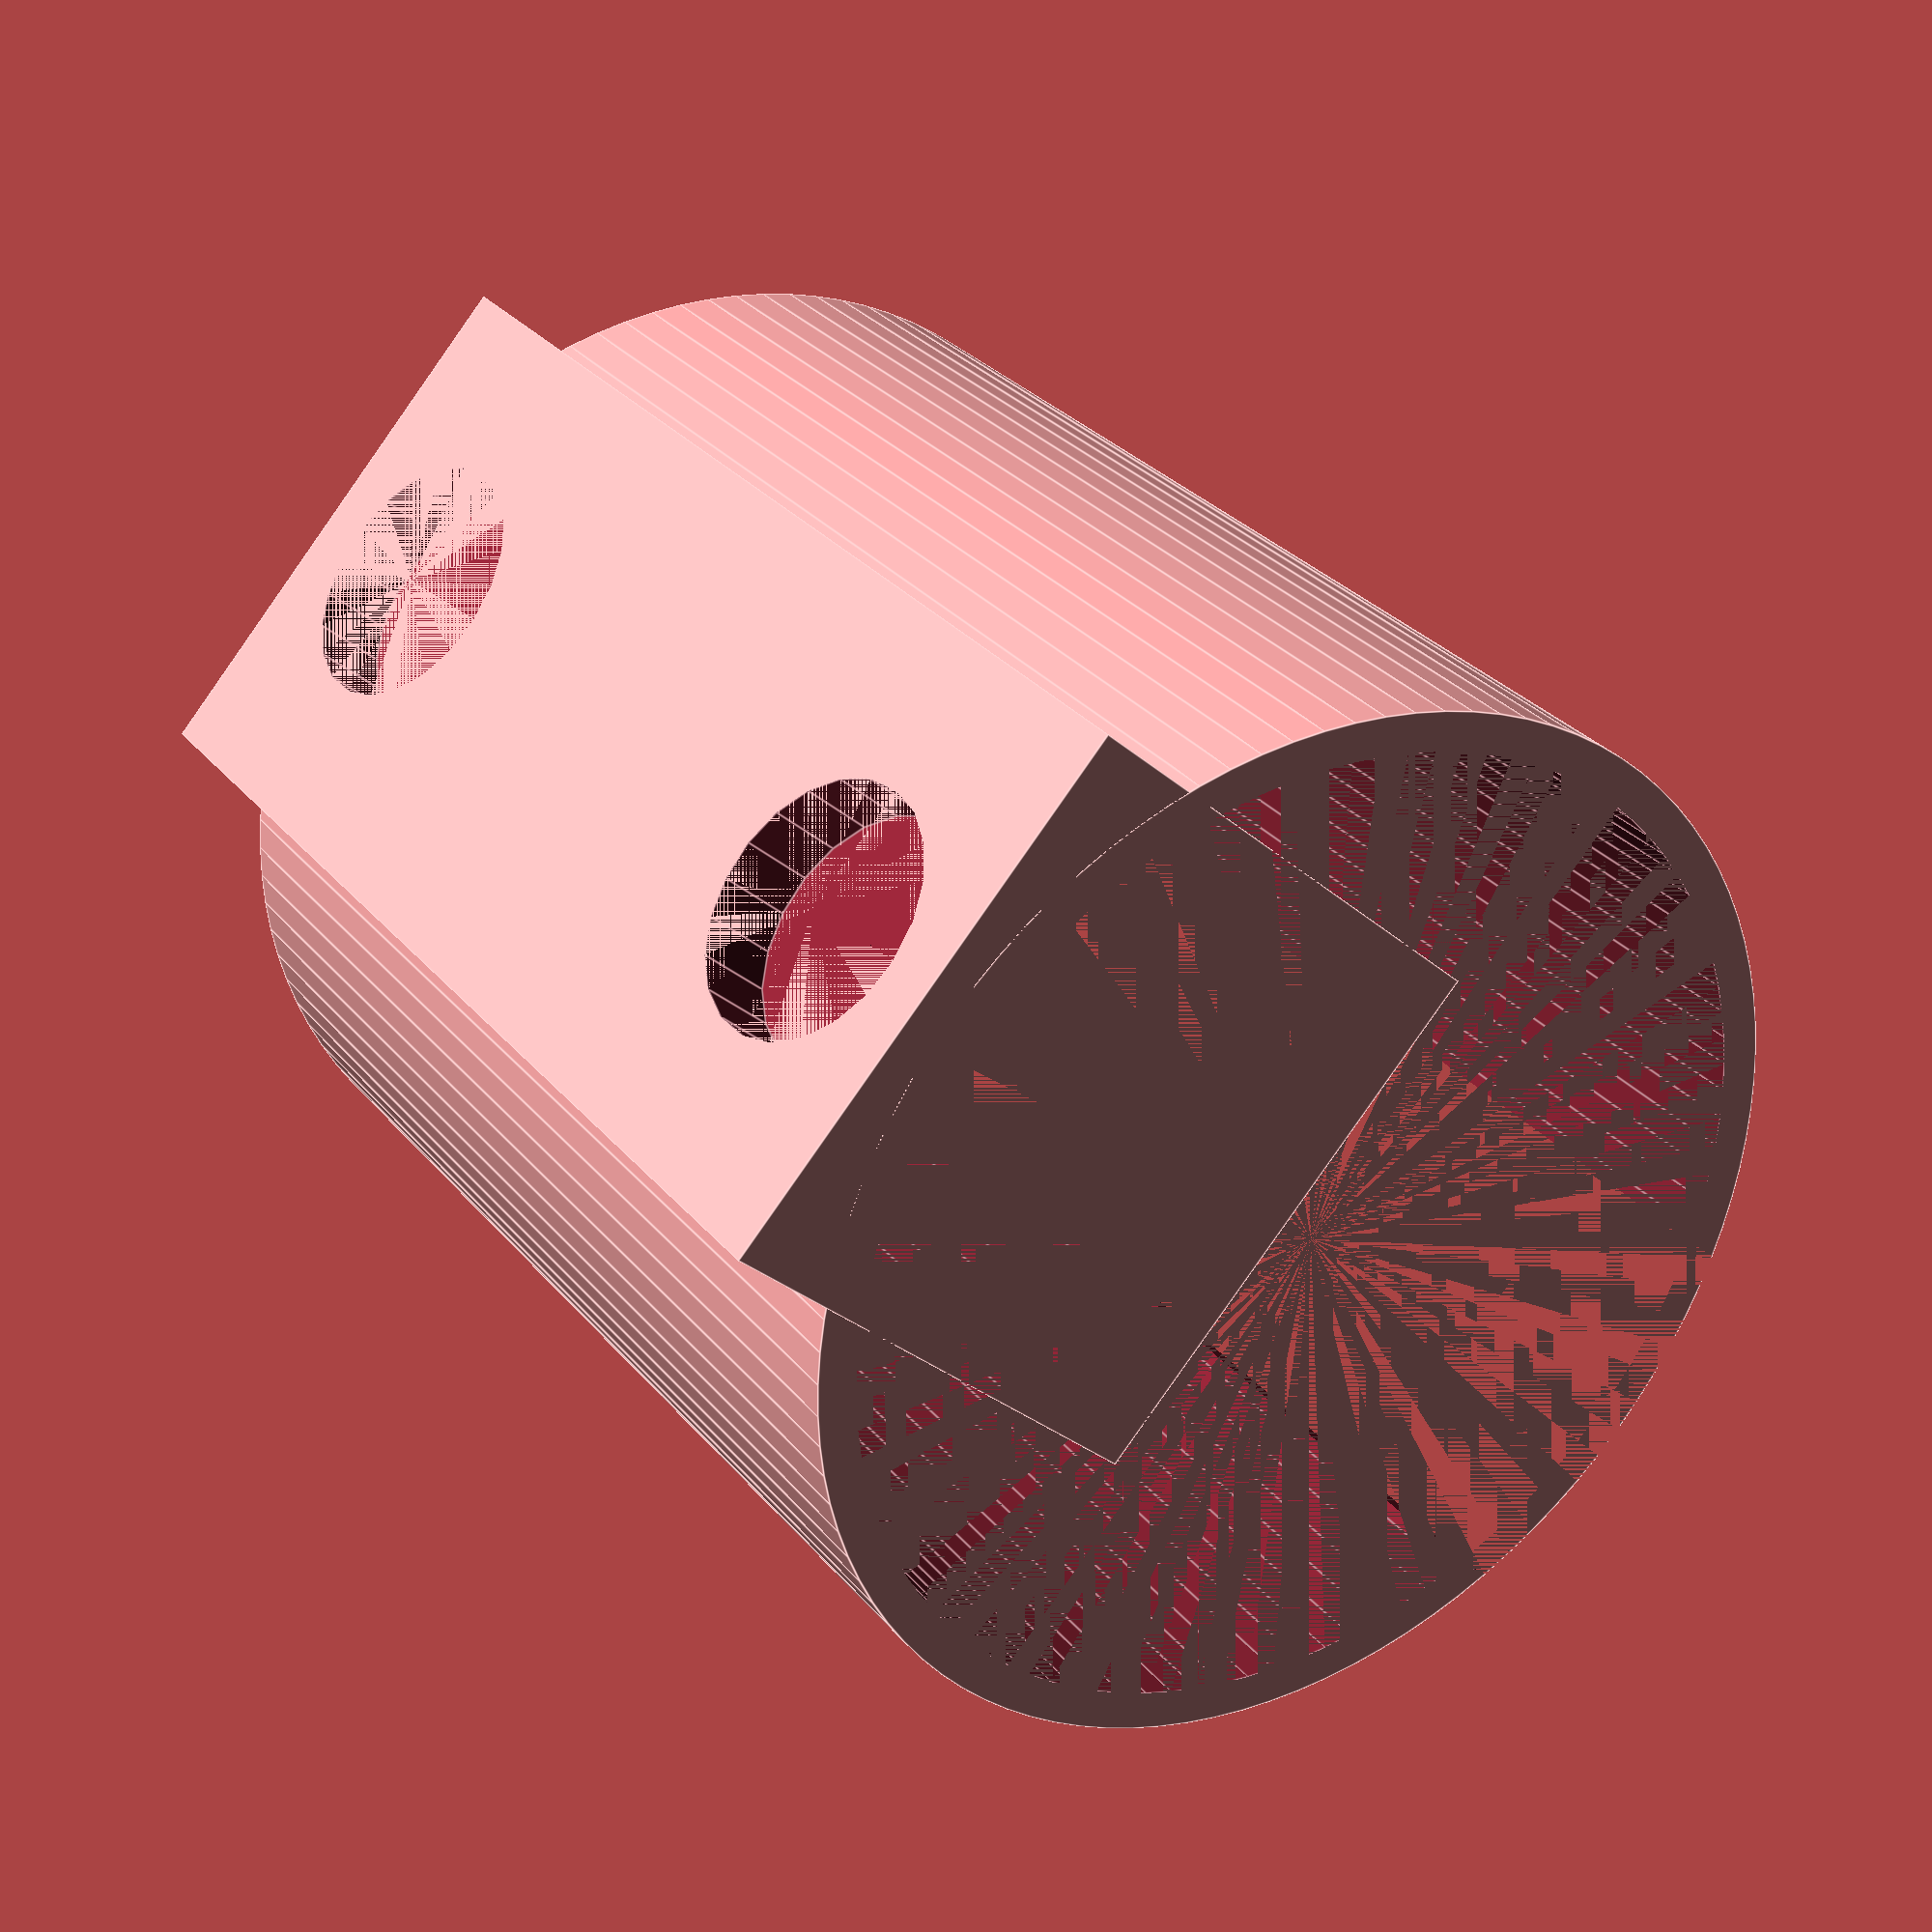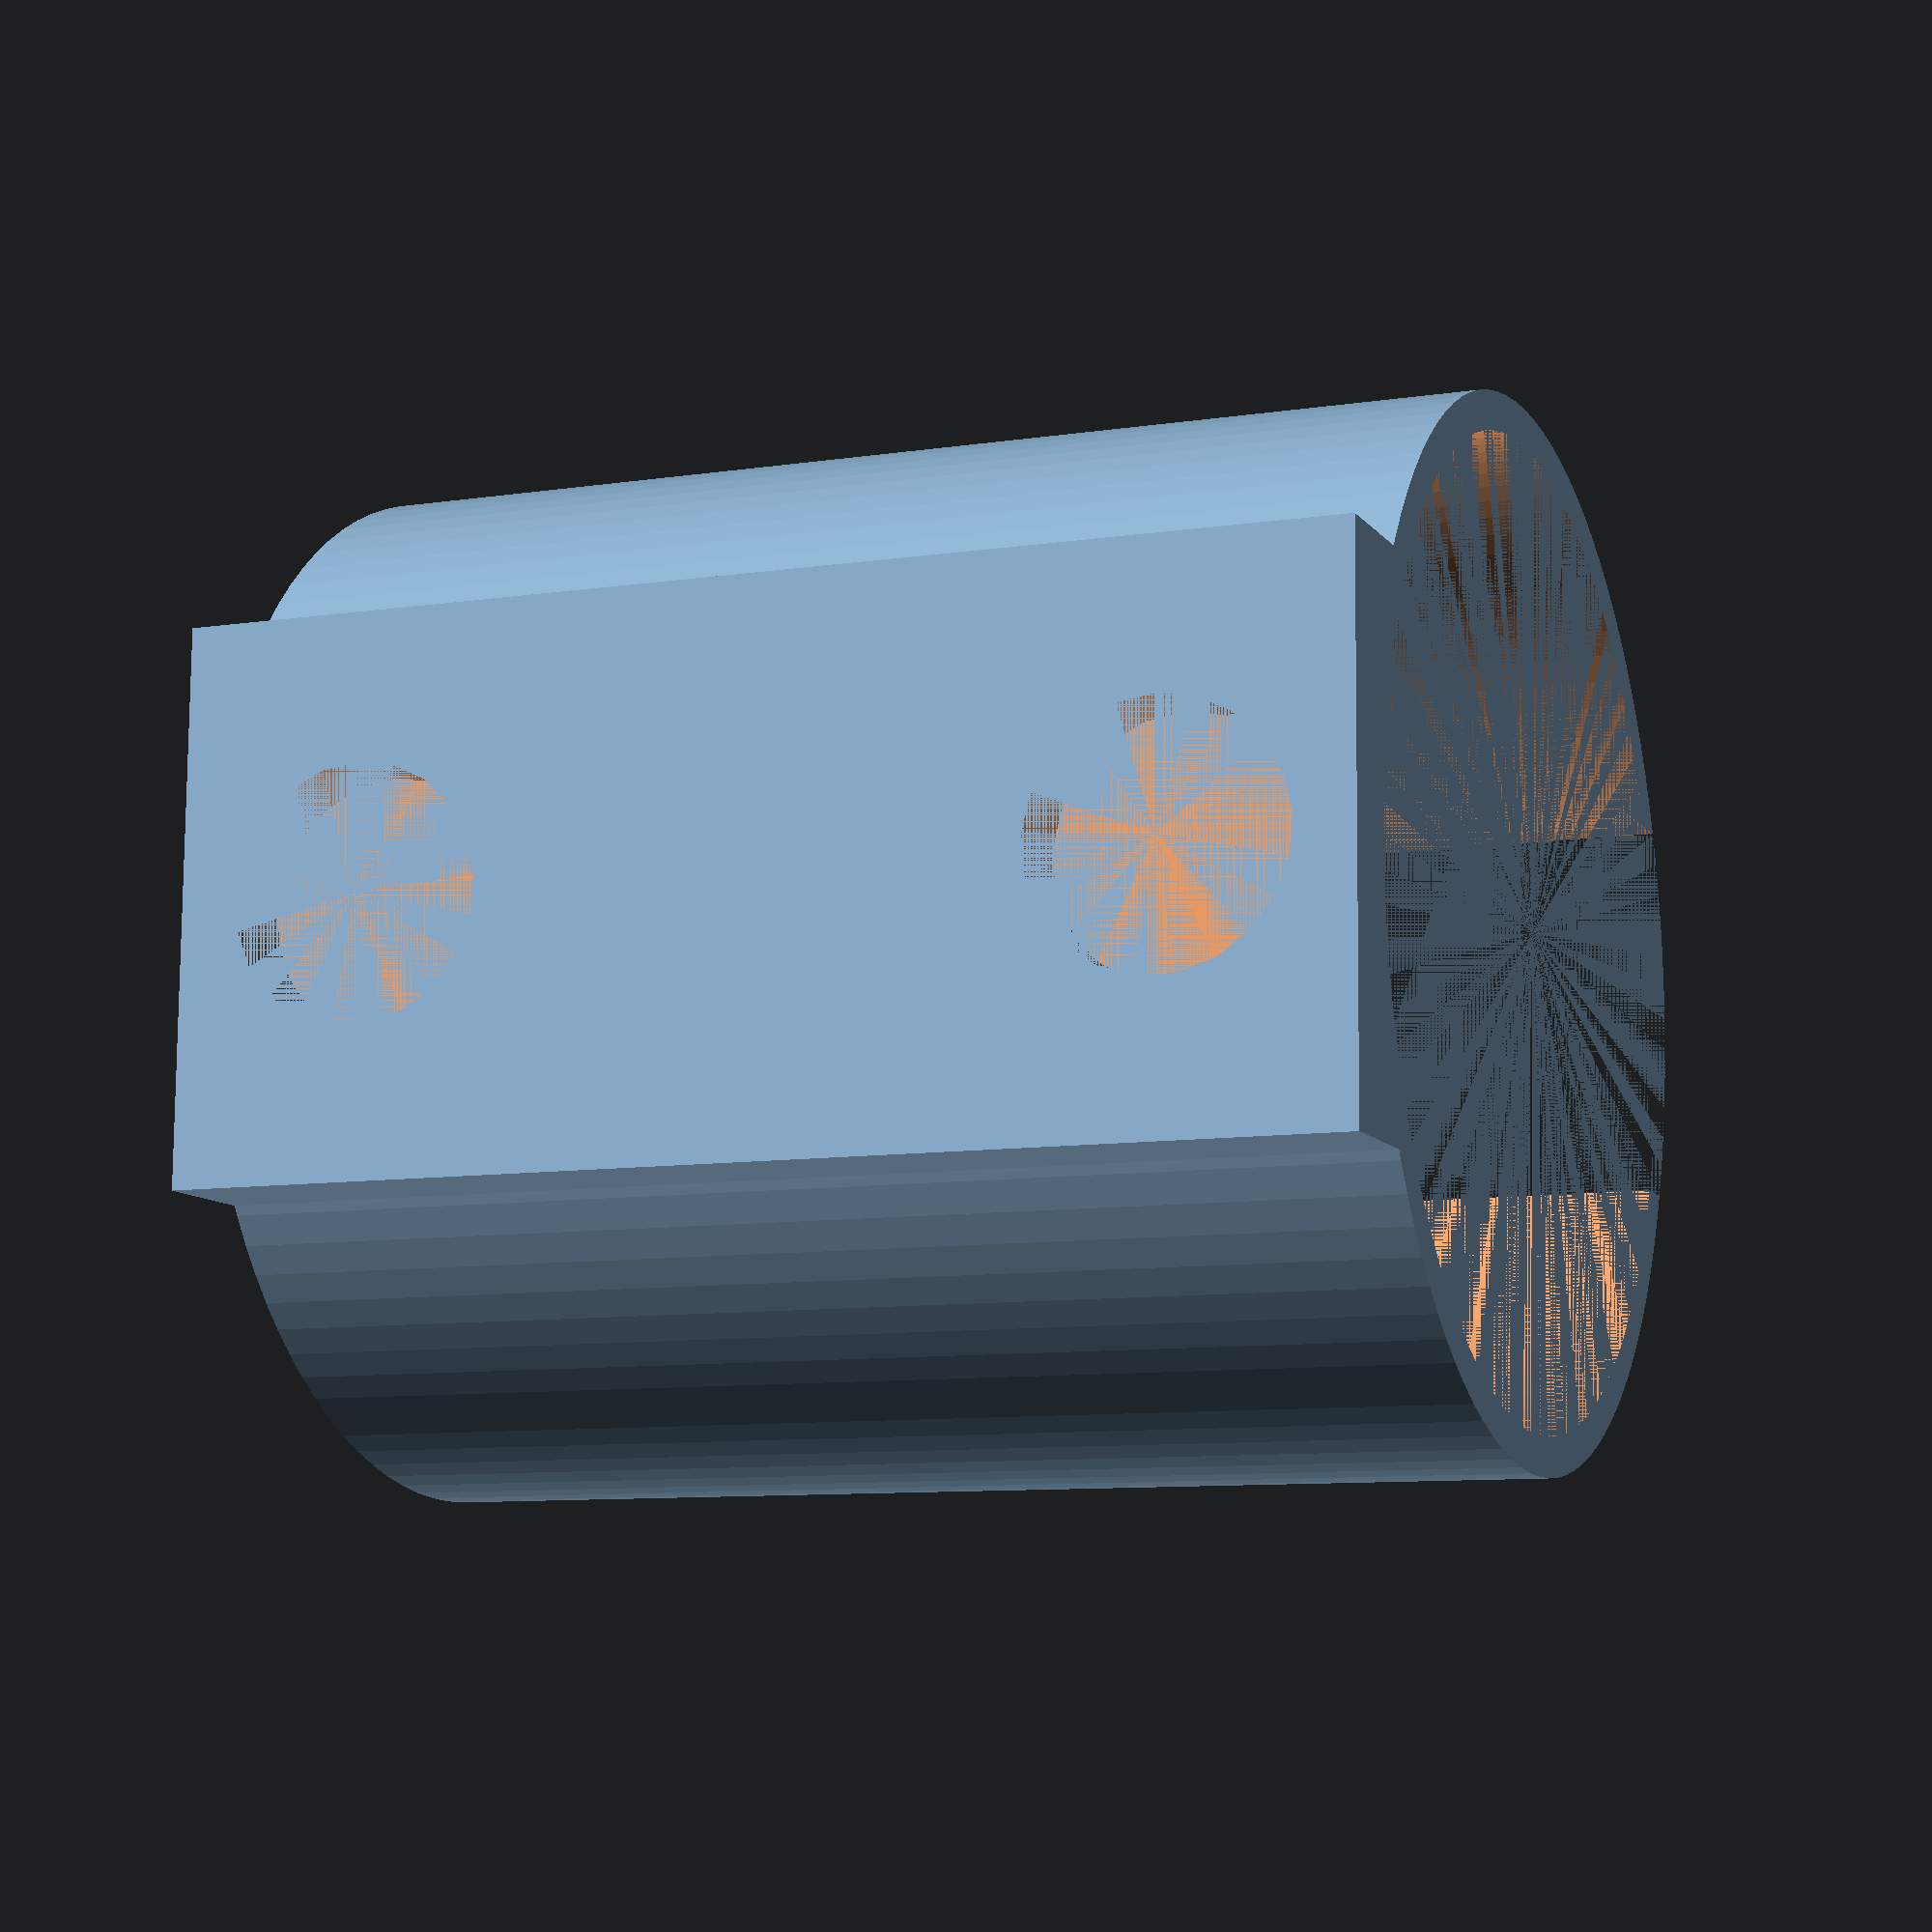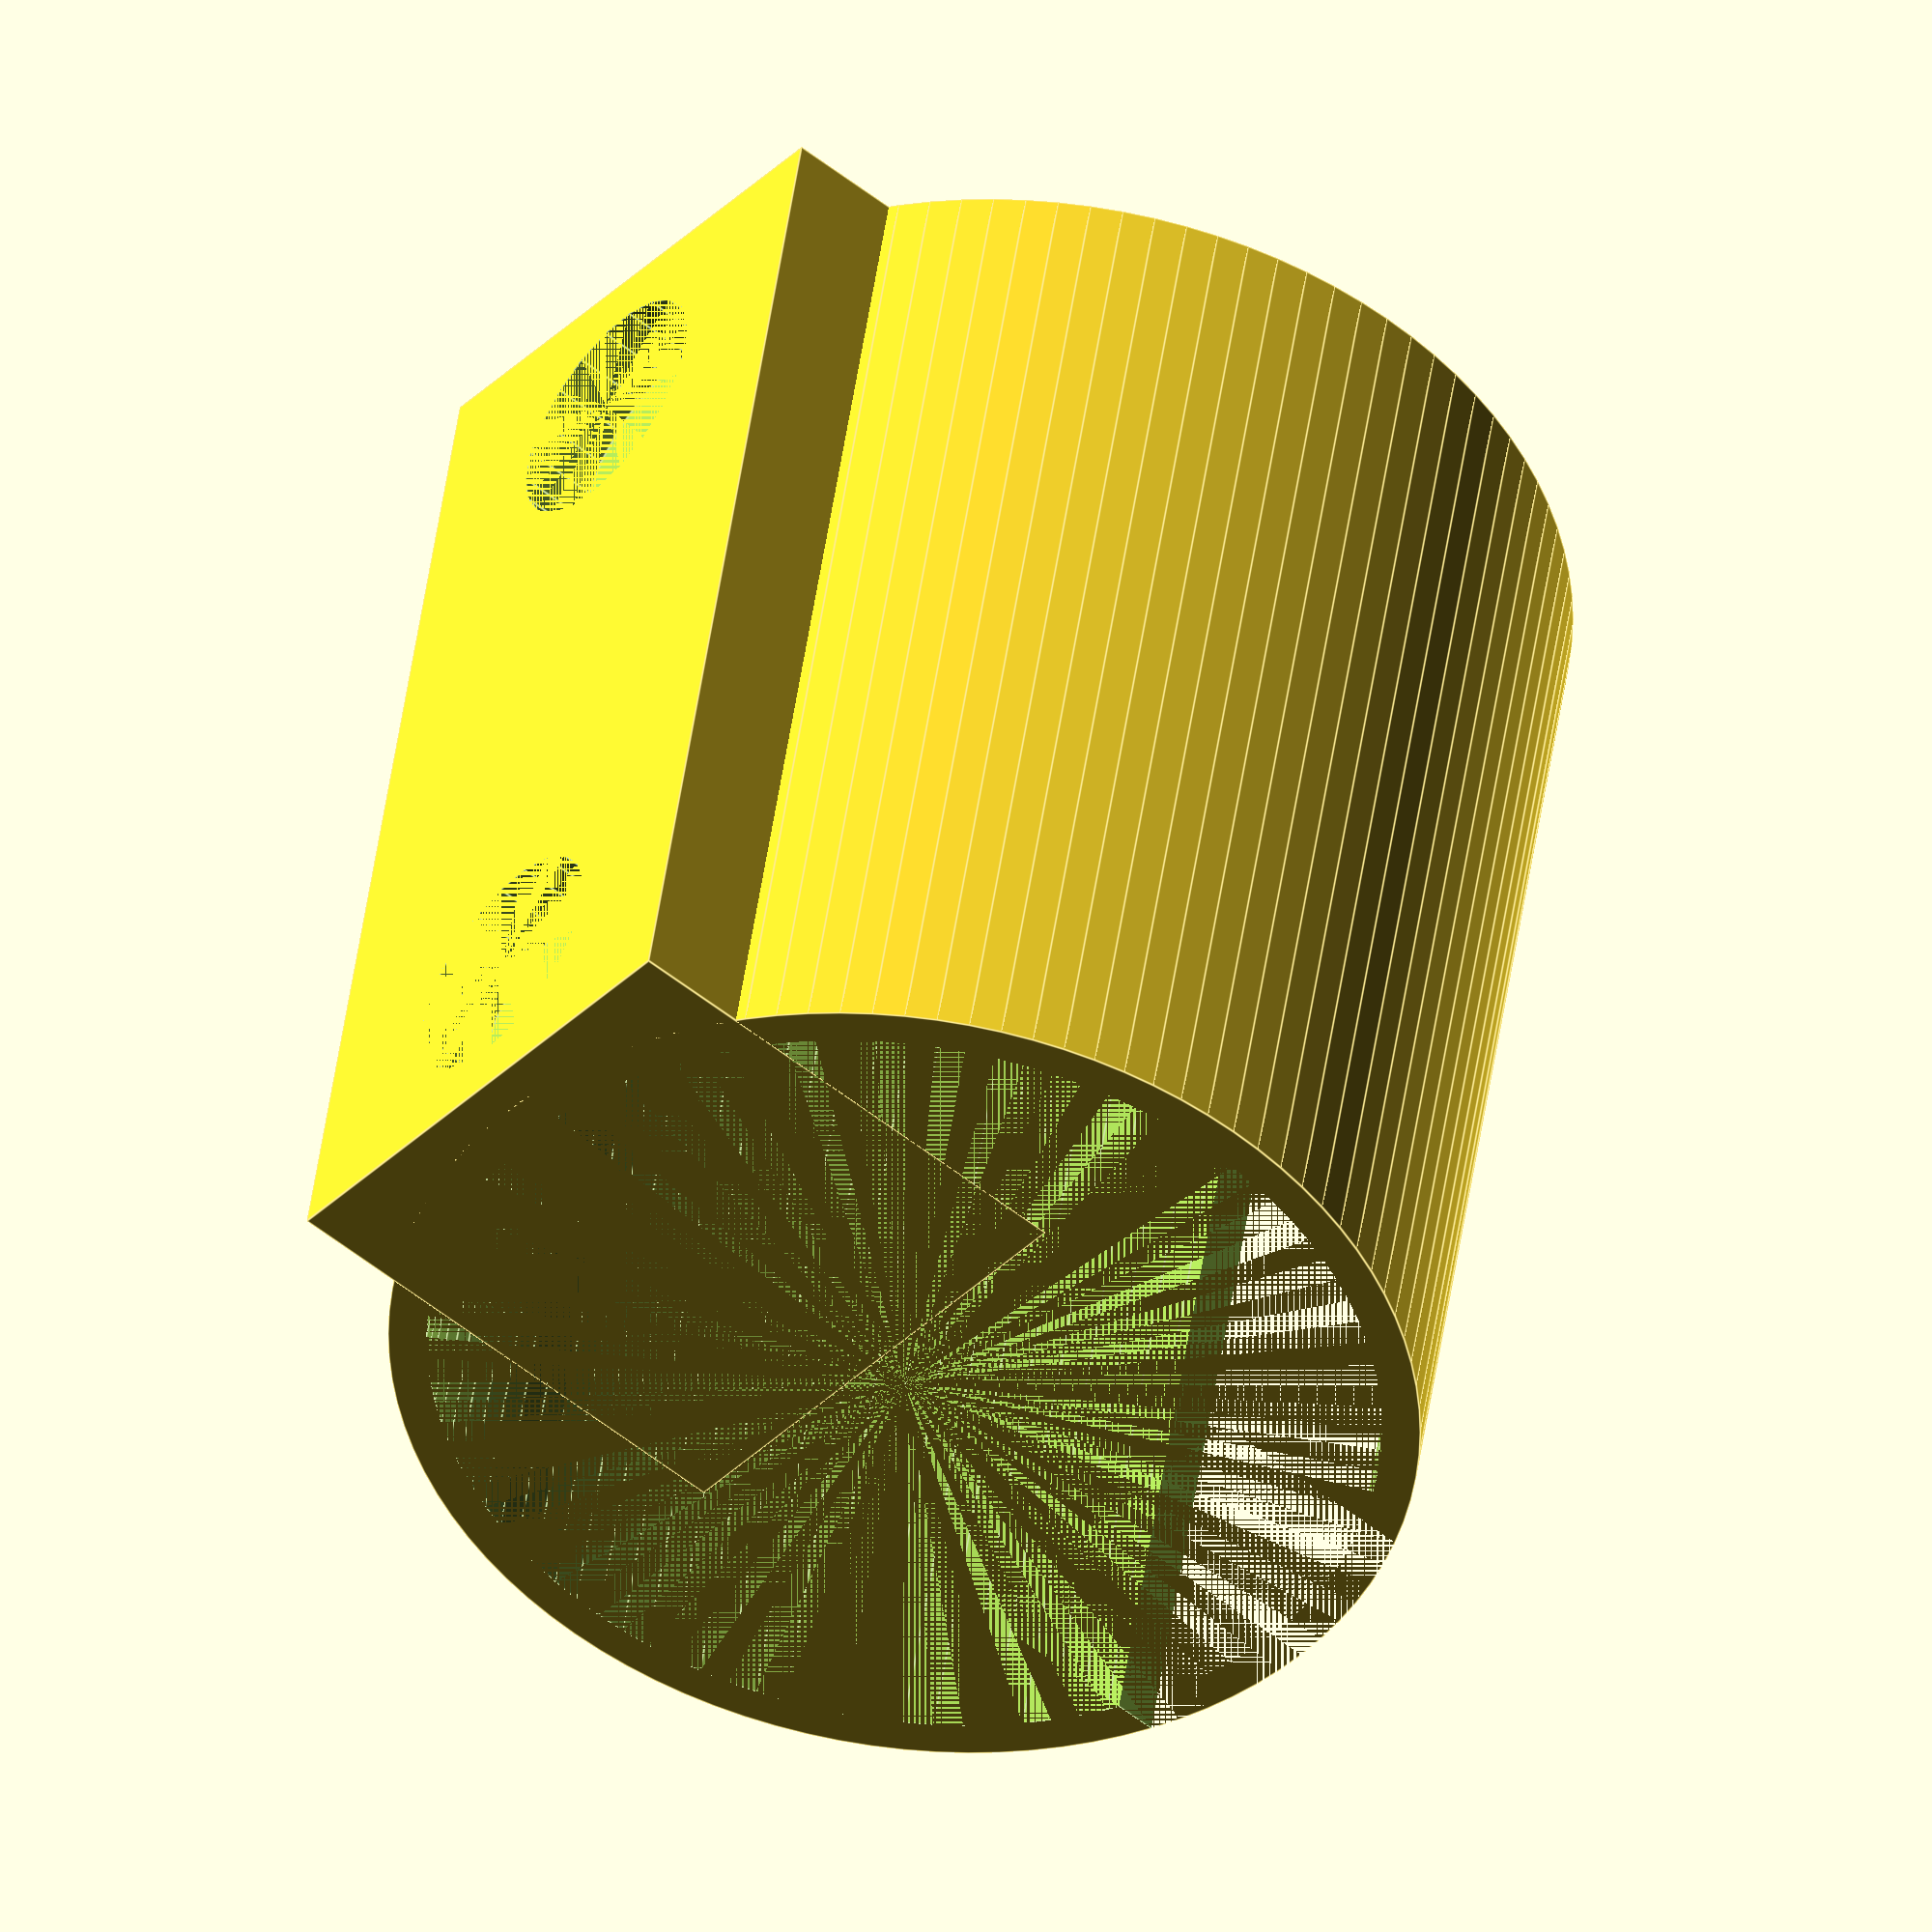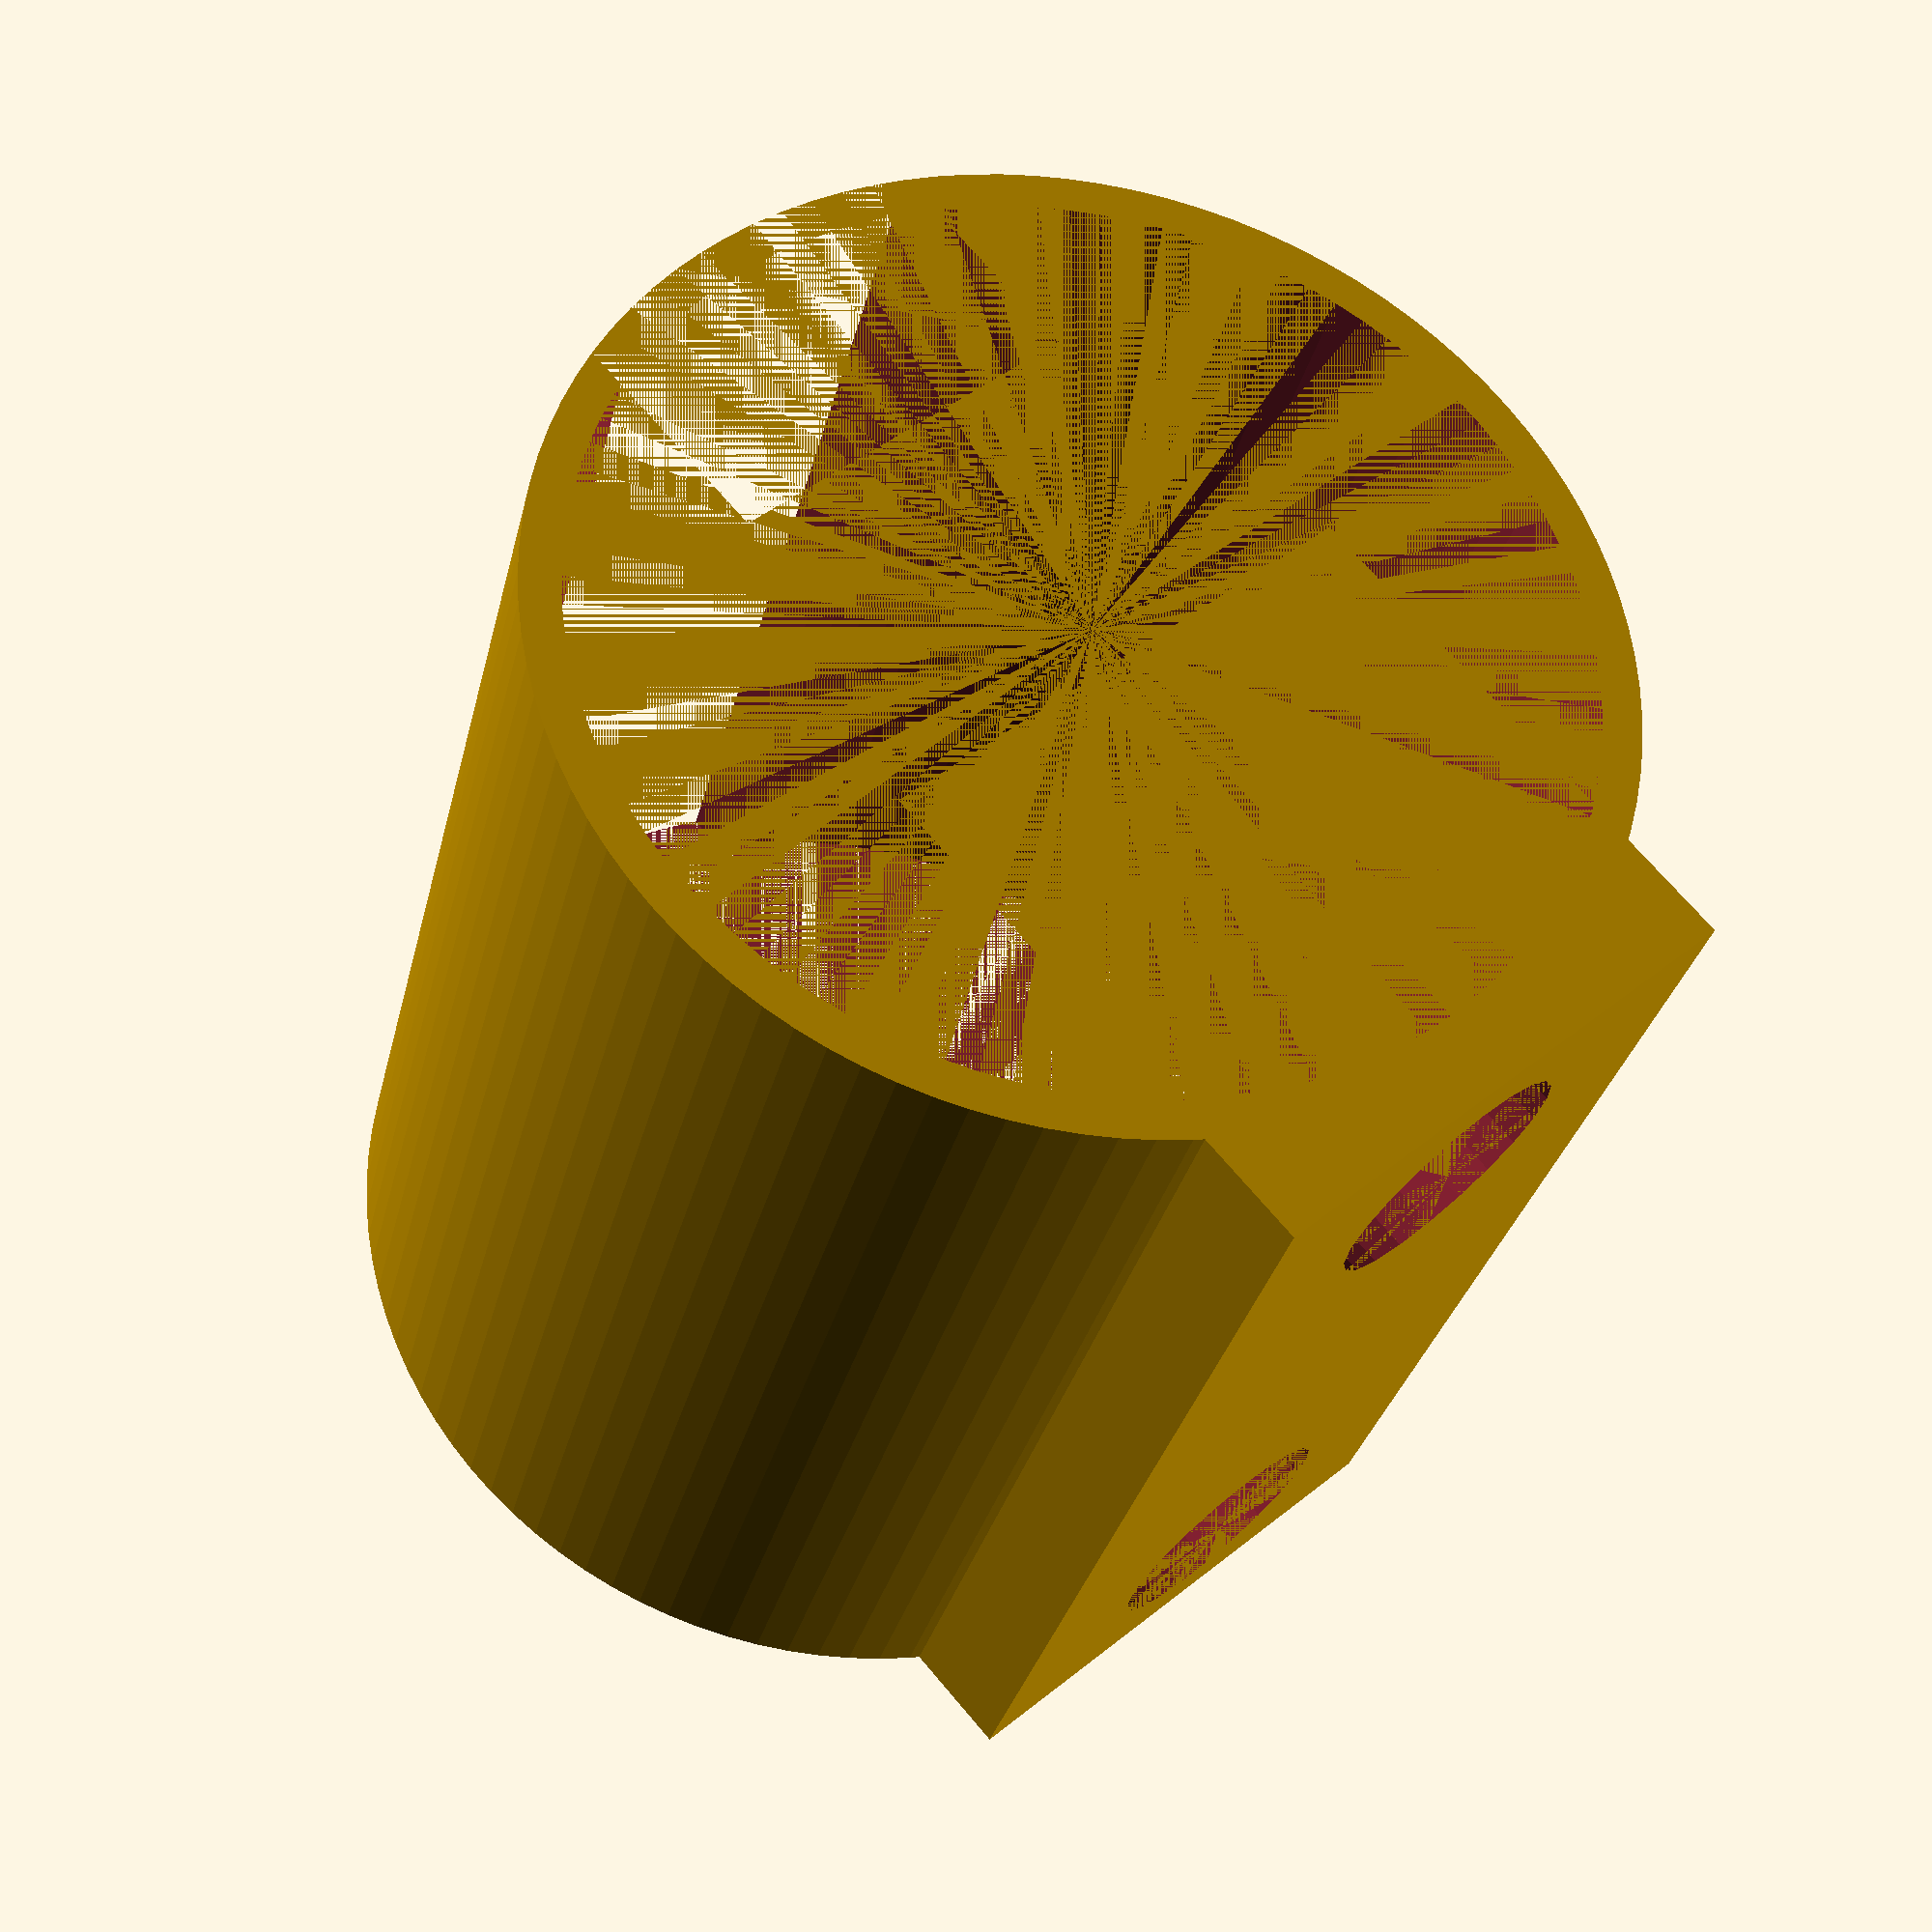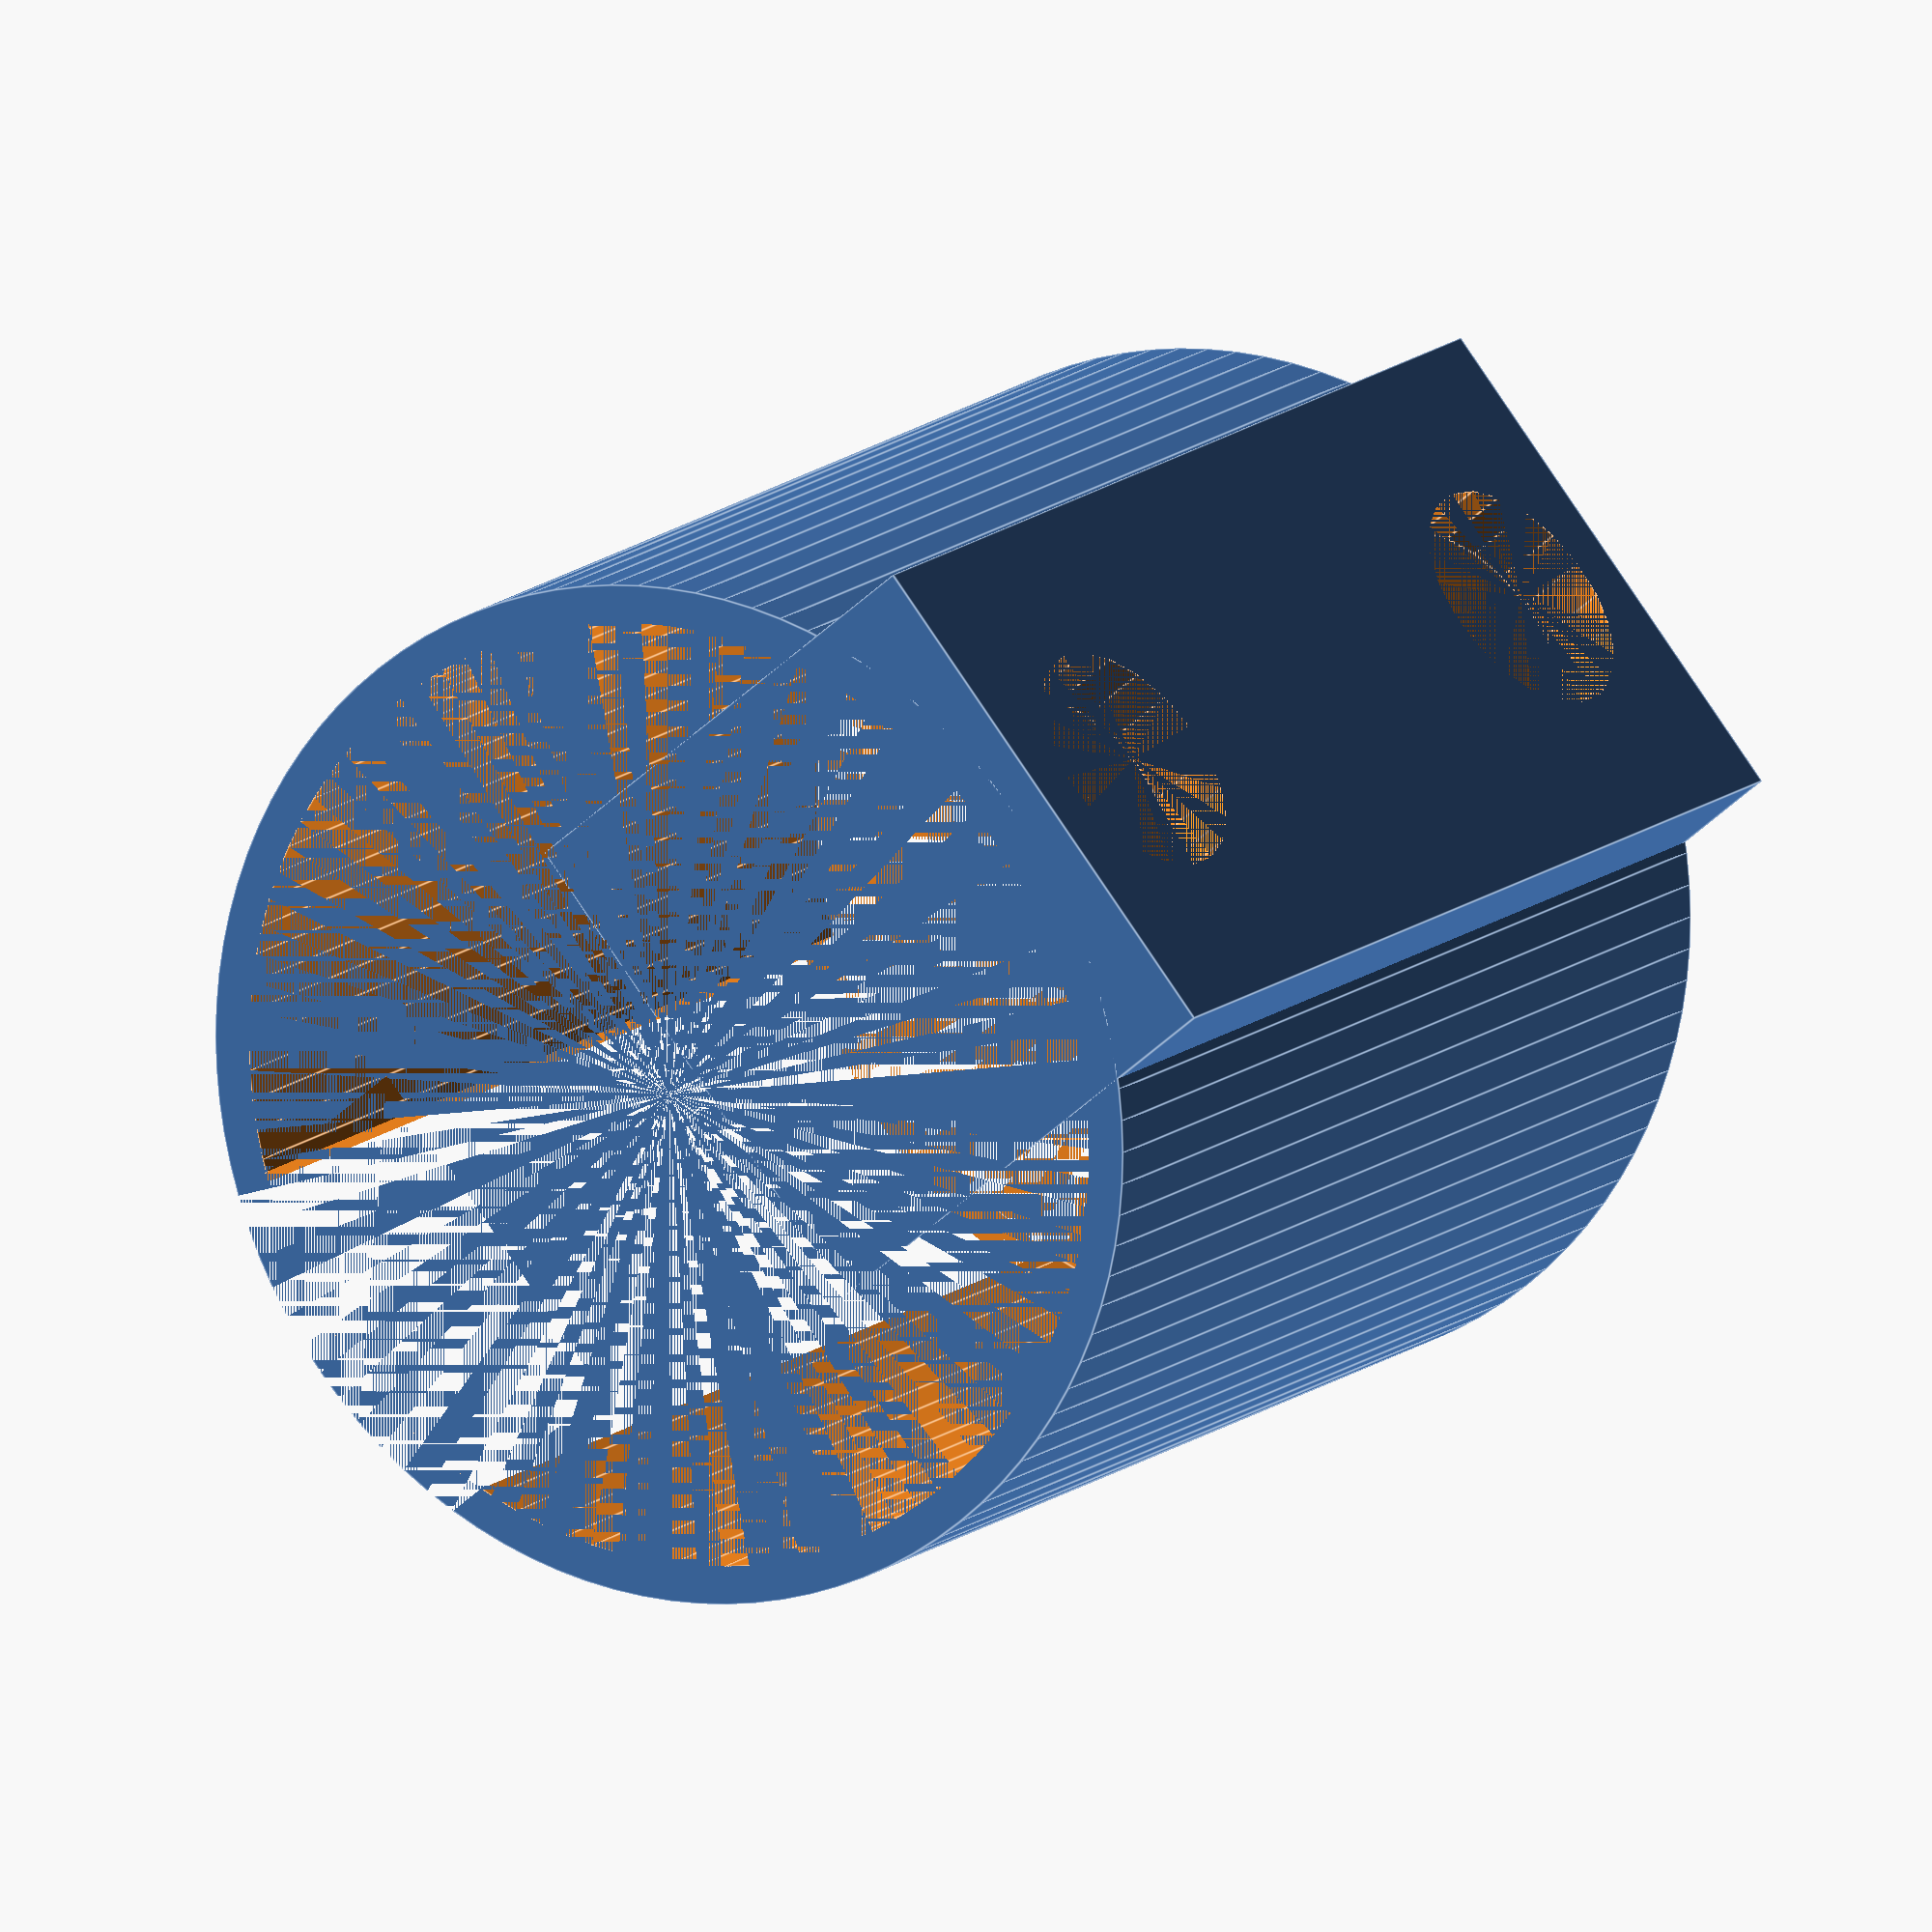
<openscad>
// Inner diameter (all measurements in mm)
inner_diameter = 50;

// Outer diameter
outer_diameter = 54;

// Width of the flat back
back_width = 28;

// Depth of the flat back (how far does the back stick out)
back_depth = 2;

// Total height
height = 60;

// Front cutout width
cutout_width = 20;

// How round do you want it to be?
facets=100;

// Magnet diameter
magnet_diameter = 13;

// Magnet depth
magnet_depth = 4;

// Distance of the magnets from the top and bottom 
edge_distance = 3;

difference()
{
    //make the outer shell
    union()
    {
        // round part
        cylinder(h = height, r = outer_diameter/2, $fn=facets);
        
        // flat back
        translate([-back_width/2,-outer_diameter/2-back_depth,0]) cube([back_width,outer_diameter/2,height]);
    }      
    // hollow out the cylinder
    cylinder(h = height, r = inner_diameter/2, $fn=facets);
    
    // cut the slot in the front
    translate([-cutout_width/2,outer_diameter/4,0]) cube([cutout_width,cutout_width,height]);

    //Magnet 1
    translate([0,-outer_diameter/2-back_depth,magnet_diameter/2+edge_distance]) rotate ([270,0,0])cylinder(h = magnet_depth, r = magnet_diameter/2);
    
    //Magnet 2
    translate([0,-outer_diameter/2-back_depth,height-magnet_diameter/2-edge_distance]) rotate ([270,0,0])cylinder(h = magnet_depth, r = magnet_diameter/2);

   
}
</openscad>
<views>
elev=330.6 azim=227.6 roll=148.4 proj=p view=edges
elev=9.3 azim=268.9 roll=112.0 proj=p view=wireframe
elev=314.8 azim=230.3 roll=187.6 proj=o view=edges
elev=30.8 azim=41.4 roll=167.4 proj=p view=wireframe
elev=346.4 azim=230.2 roll=29.4 proj=o view=edges
</views>
